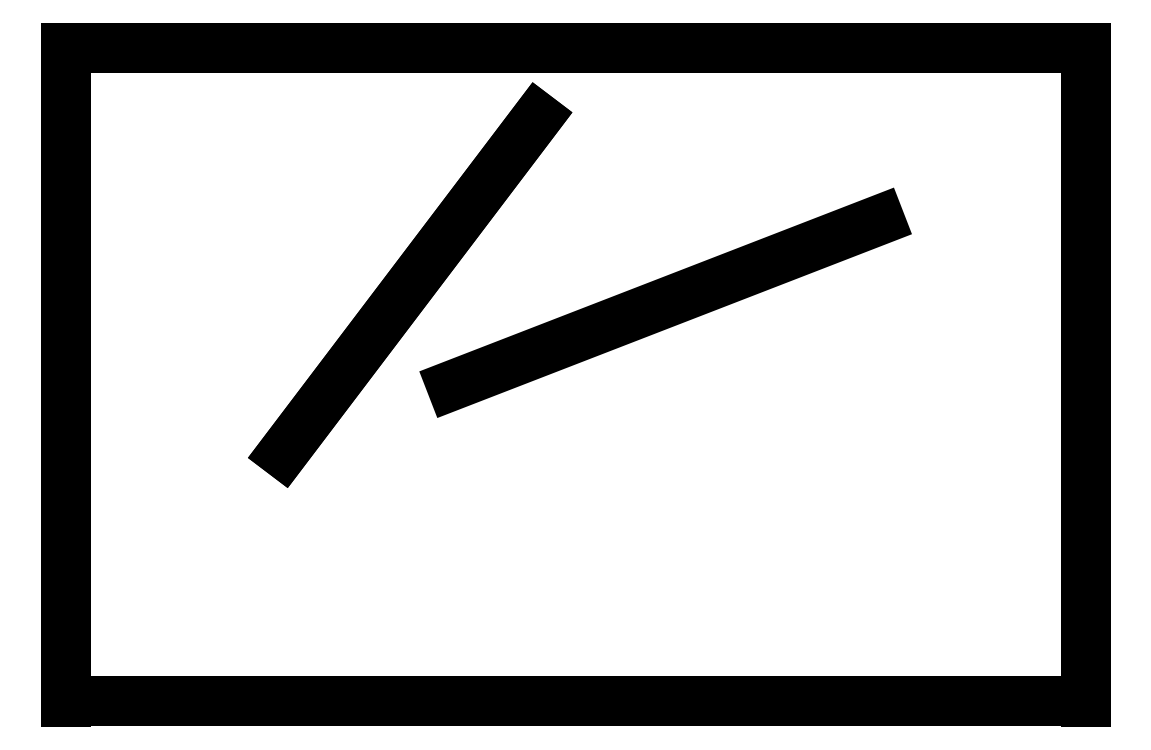
<metadata>
{"format":"dxf","ext":"dxf","renderer":"ezdxf+matplotlib","layout":"modelspace","background":"white","min_lineweight":24,"dpi":150}
</metadata>
<code>
0
SECTION
2
ENTITIES
0
LINE
8
0
10
104
20
227.2
11
317.3
21
227.2
0
LINE
8
0
10
317.3
20
227.2
11
317.3
21
90.34
0
LINE
8
0
10
317.3
20
90.56
11
104
21
90.56
0
LINE
8
0
10
104
20
227.2
11
104
21
90.34
0
LINE
8
0
10
149.4
20
142.4
11
202.6
21
212.7
0
LINE
8
0
10
104
20
227.2
11
317.3
21
227.2
0
LINE
8
0
10
317.3
20
227.2
11
317.3
21
90.34
0
LINE
8
0
10
317.3
20
90.56
11
104
21
90.56
0
LINE
8
0
10
104
20
227.2
11
104
21
90.34
0
LINE
8
0
10
104
20
227.2
11
317.3
21
227.2
0
LINE
8
0
10
317.3
20
227.2
11
317.3
21
90.34
0
LINE
8
0
10
317.3
20
90.56
11
104
21
90.56
0
LINE
8
0
10
104
20
227.2
11
104
21
90.34
0
LINE
8
0
10
149.4
20
142.4
11
202.6
21
212.7
0
LINE
8
0
10
184.6
20
156.5
11
274.1
21
191.2
0
ENDSEC
0
EOF

</code>
